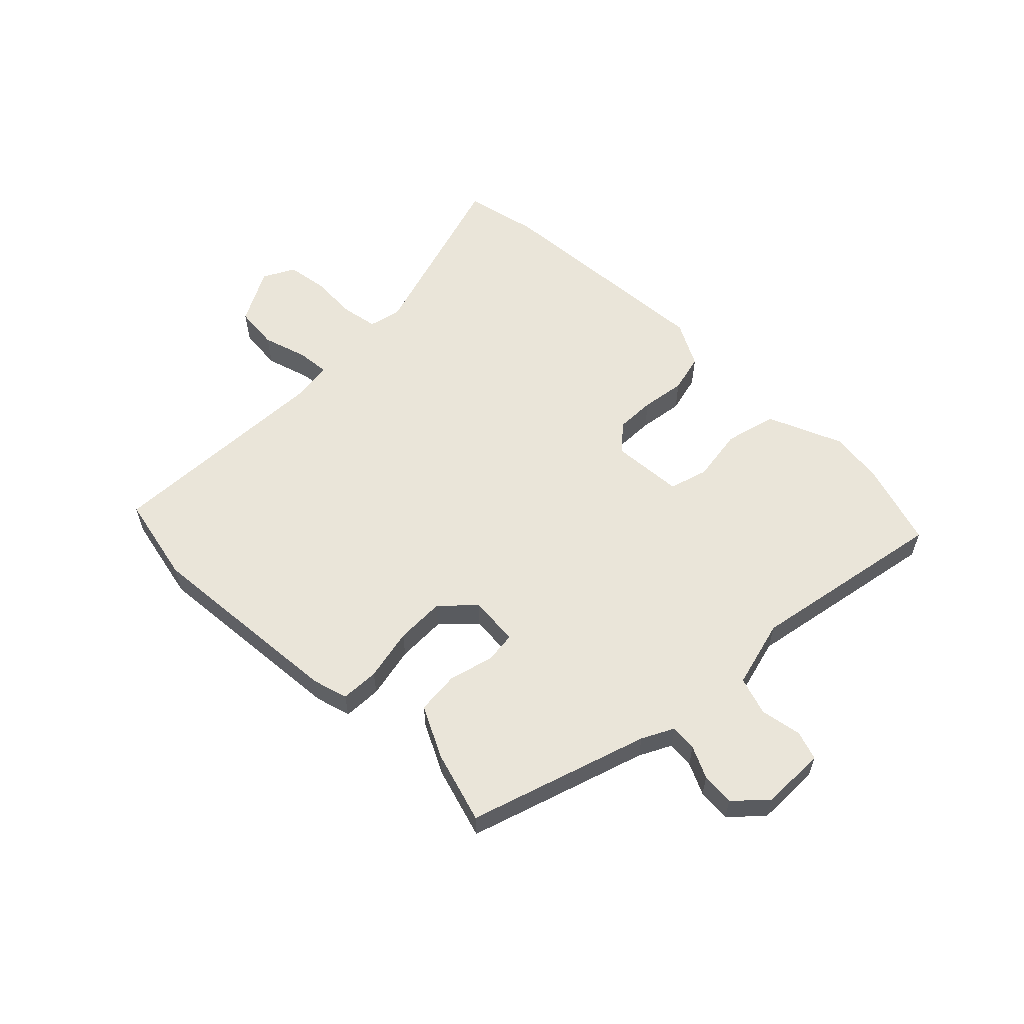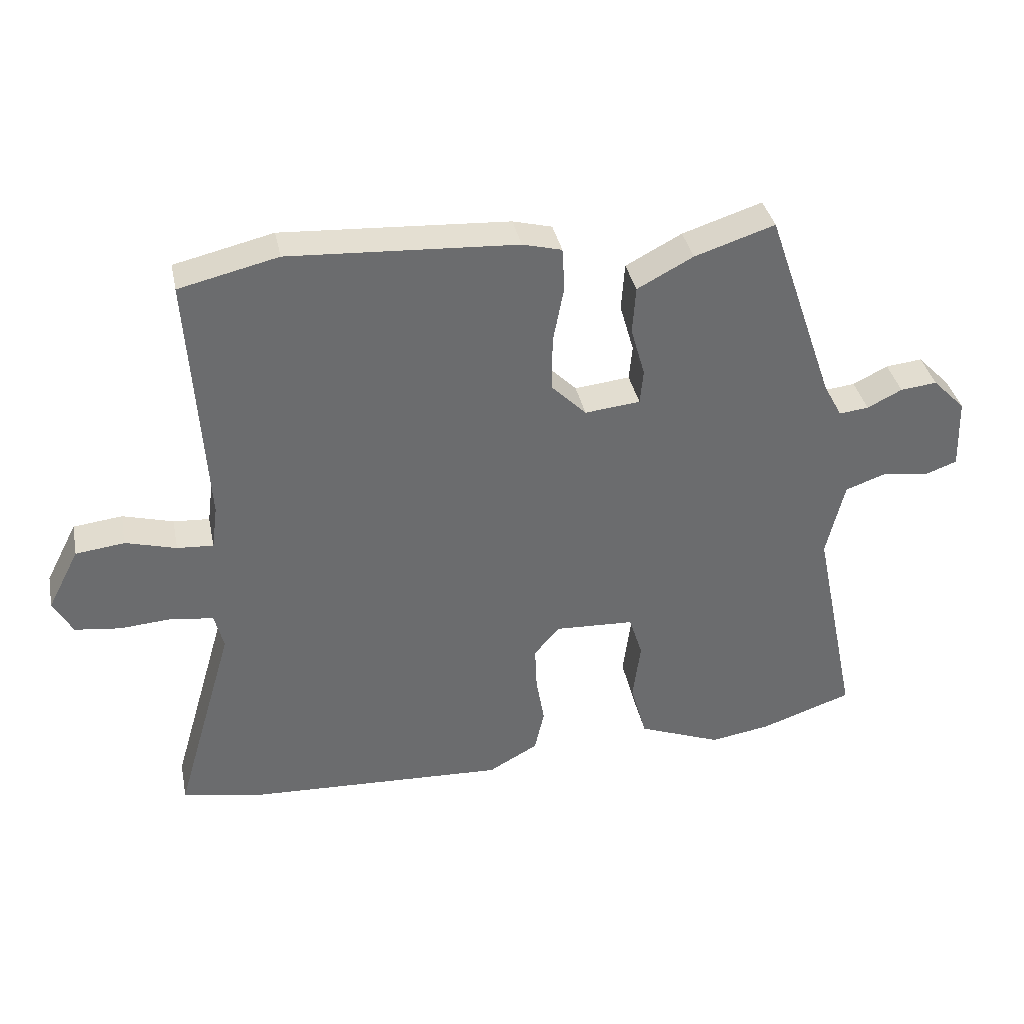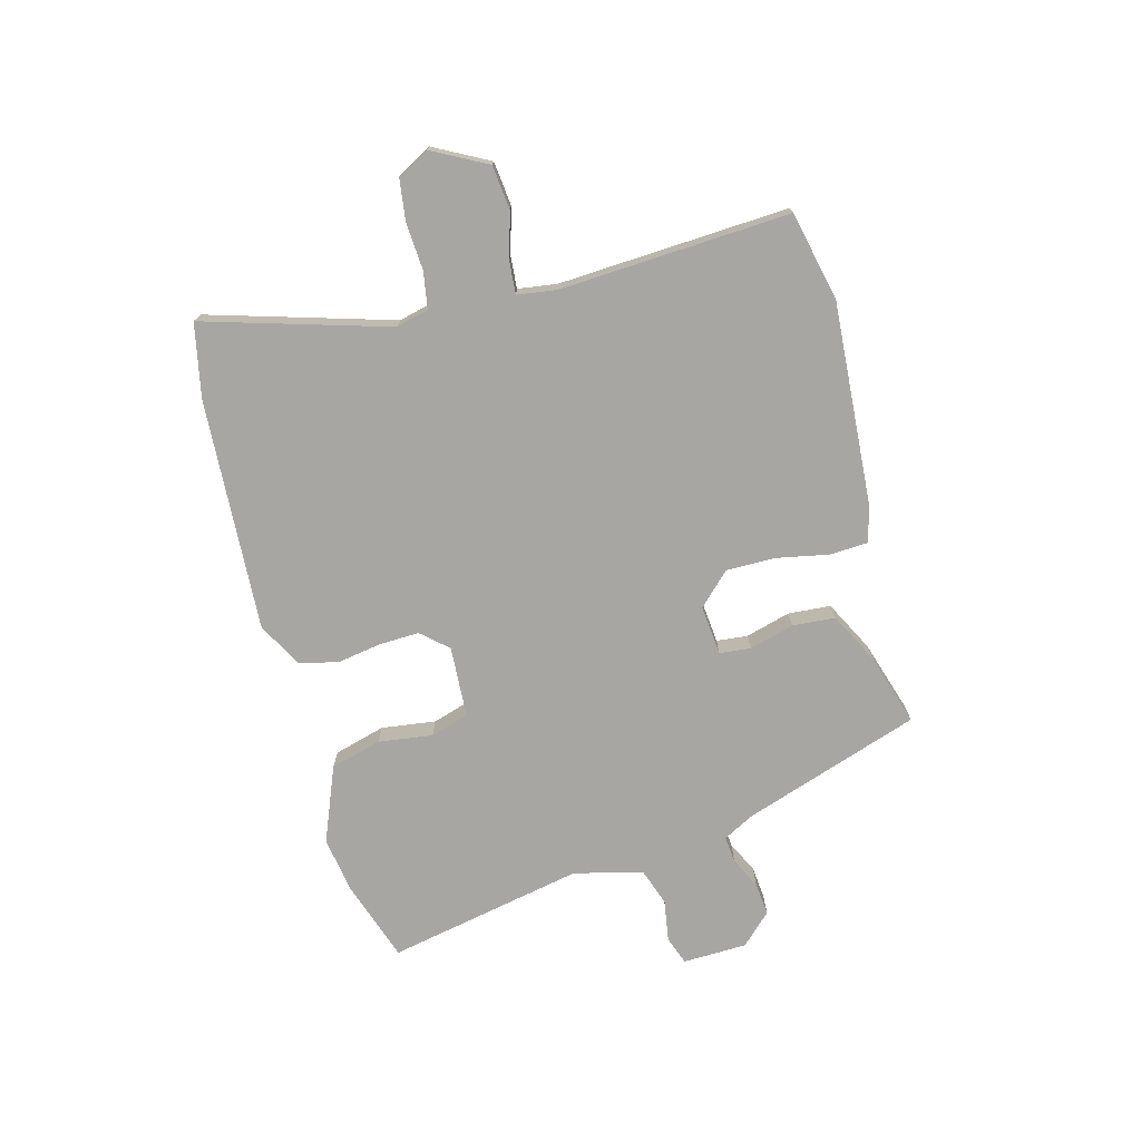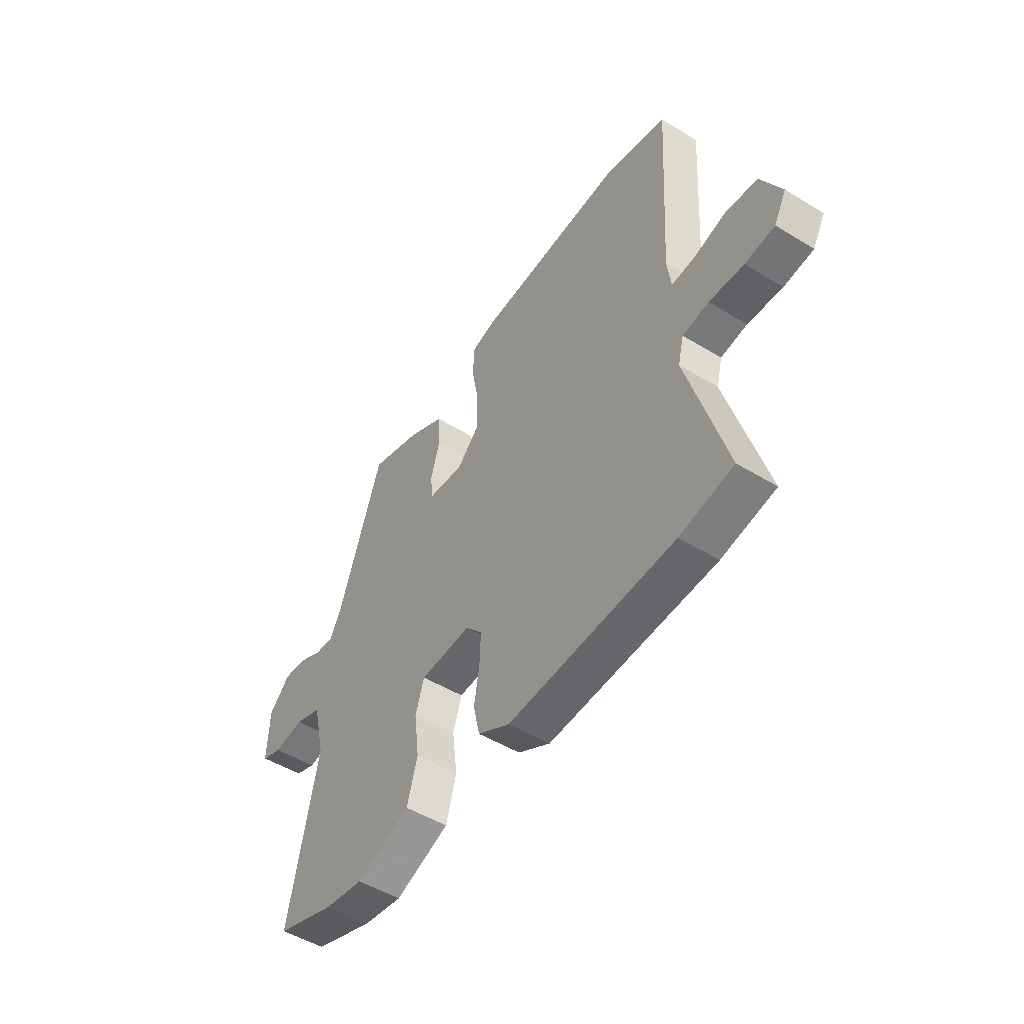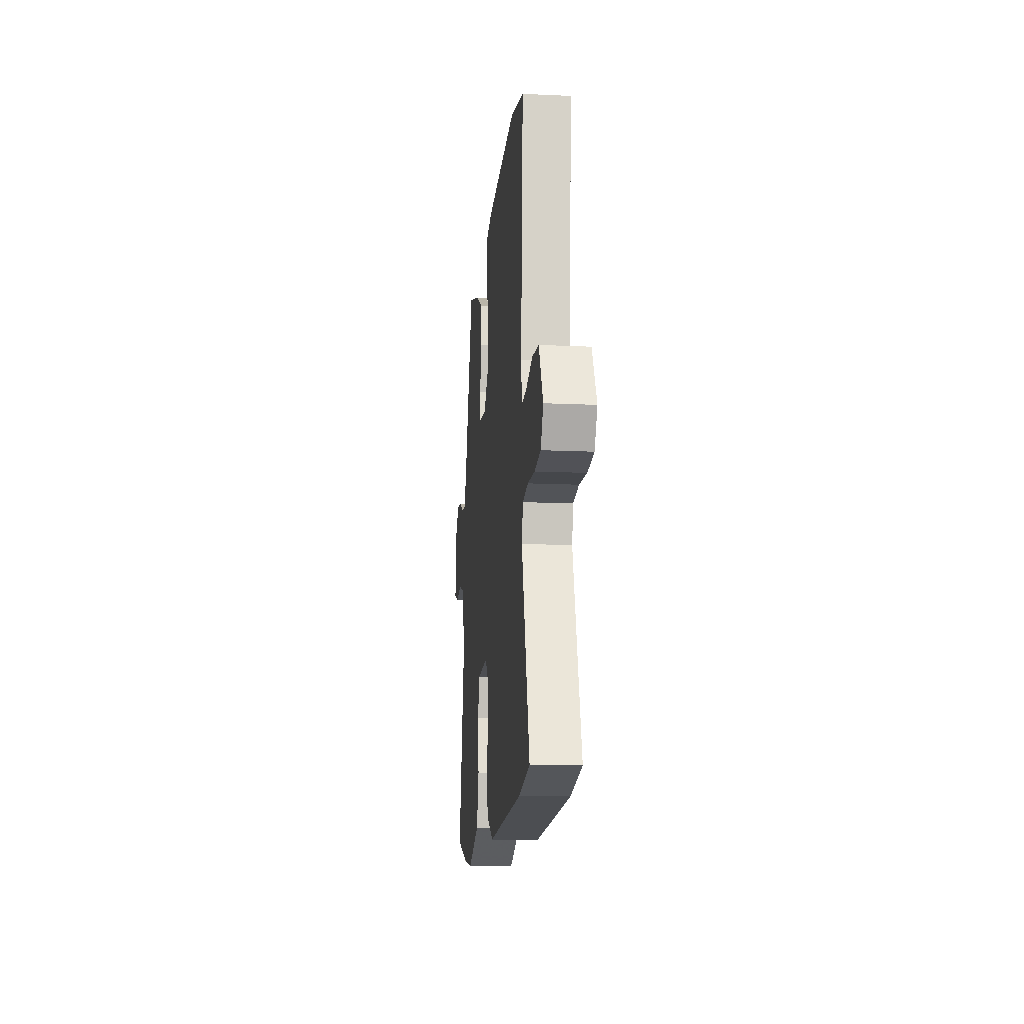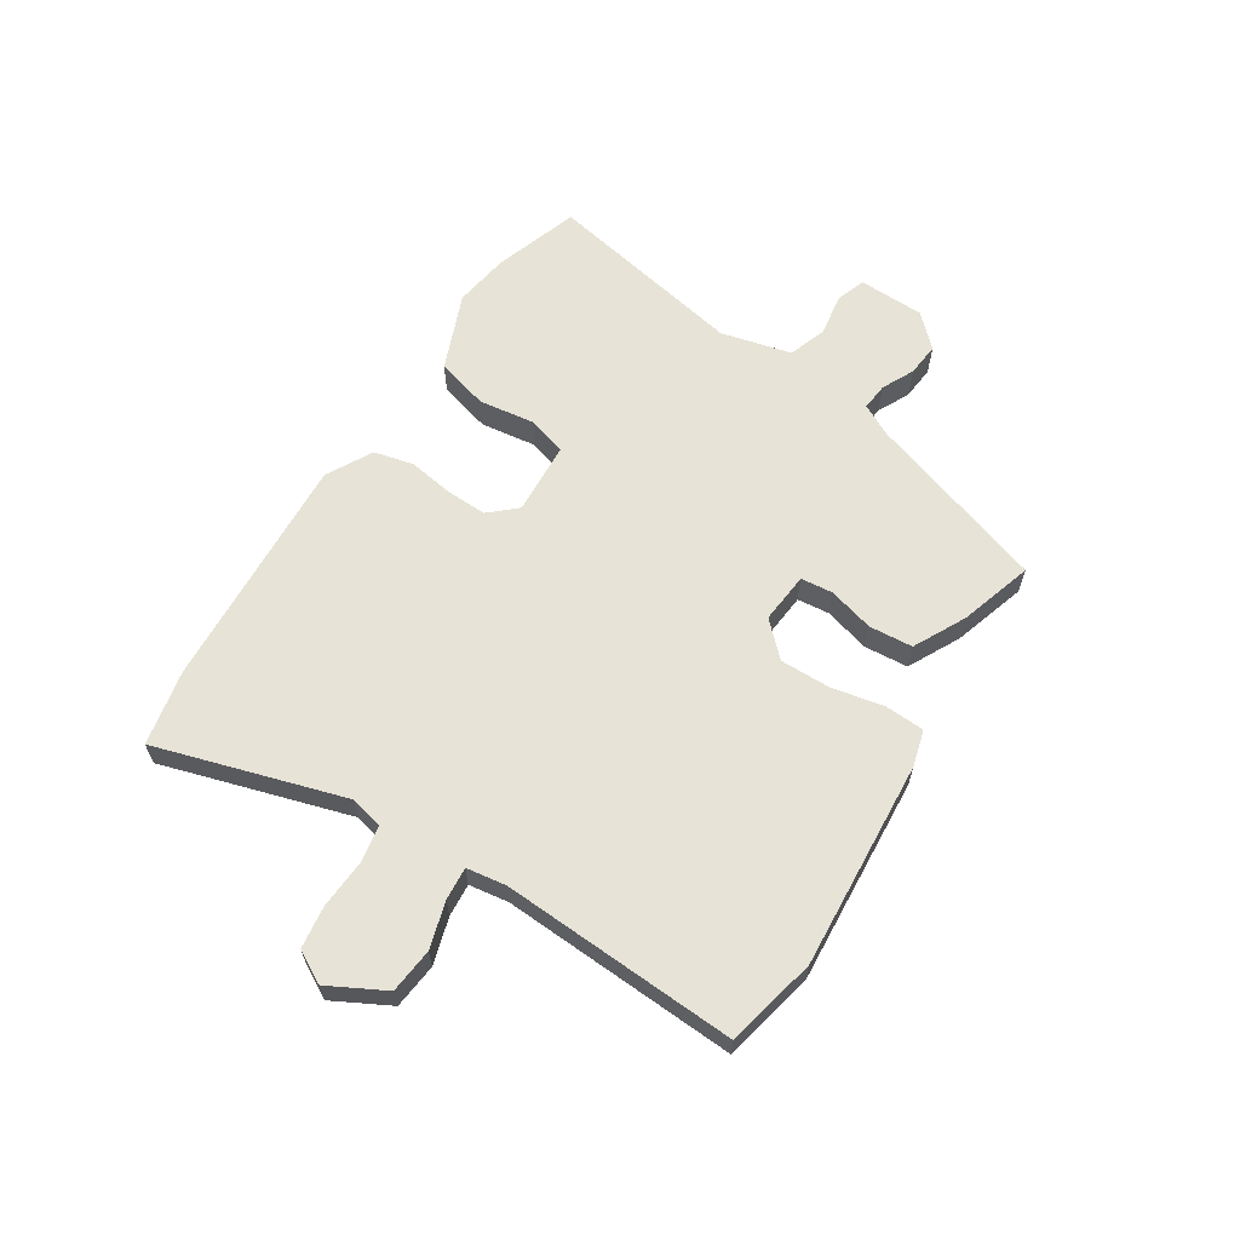
<metadata>
{"format":"obj","ext":"obj","renderer":"f3d","projection":"perspective","resolution":1024,"background":"white","views":[{"elev":57.8,"azim":43.7,"up":"+Y"},{"elev":36.9,"azim":-11.6,"up":"+Z"},{"elev":-74.2,"azim":-75.5,"up":"+Y"},{"elev":-49.8,"azim":-124.0,"up":"+Z"},{"elev":-14.3,"azim":-95.8,"up":"+Z"},{"elev":62.7,"azim":-58.1,"up":"+Y"}]}
</metadata>
<code>
v 0.591 0.07 -0.469
v 0.448 0.07 -0.518
v 0.354 0.07 -0.533
v 0.224 0.07 -0.482
v 0.199 0.07 -0.394
v 0.211 0.07 -0.3
v 0.19 0.07 -0.234
v 0.067 0.07 -0.228
v 0.027 0.07 -0.274
v 0.03 0.07 -0.343
v 0.043 0.07 -0.419
v 0.028 0.07 -0.486
v -0.049 0.07 -0.529
v -0.449 0.07 -0.51
v -0.577 0.07 -0.485
v -0.485 0.07 -0.167
v -0.499 0.07 -0.111
v -0.562 0.07 -0.101
v -0.645 0.07 -0.107
v -0.716 0.07 -0.098
v -0.746 0.07 -0.044
v -0.697 0.07 0.051
v -0.621 0.07 0.06
v -0.543 0.07 0.038
v -0.487 0.07 0.034
v -0.478 0.07 0.102
v -0.503 0.07 0.499
v -0.35 0.07 0.535
v 0.002 0.07 0.514
v 0.063 0.07 0.498
v 0.067 0.07 0.432
v 0.05 0.07 0.342
v 0.05 0.07 0.257
v 0.104 0.07 0.203
v 0.19 0.07 0.212
v 0.195 0.07 0.266
v 0.173 0.07 0.343
v 0.178 0.07 0.417
v 0.265 0.07 0.463
v 0.389 0.07 0.503
v 0.494 0.07 0.198
v 0.523 0.07 0.144
v 0.569 0.07 0.149
v 0.623 0.07 0.176
v 0.68 0.07 0.182
v 0.731 0.07 0.13
v 0.735 0.07 0.019
v 0.686 0.07 0.001
v 0.614 0.07 0.012
v 0.549 0.07 -0.011
v 0.521 0.07 -0.13
v 0.591 0 -0.469
v 0.448 0 -0.518
v 0.354 0 -0.533
v 0.224 0 -0.482
v 0.199 0 -0.394
v 0.211 0 -0.3
v 0.19 0 -0.234
v 0.067 0 -0.228
v 0.027 0 -0.274
v 0.03 0 -0.343
v 0.043 0 -0.419
v 0.028 0 -0.486
v -0.049 0 -0.529
v -0.449 0 -0.51
v -0.577 0 -0.485
v -0.485 0 -0.167
v -0.499 0 -0.111
v -0.562 0 -0.101
v -0.645 0 -0.107
v -0.716 0 -0.098
v -0.746 0 -0.044
v -0.697 0 0.051
v -0.621 0 0.06
v -0.543 0 0.038
v -0.487 0 0.034
v -0.478 0 0.102
v -0.503 0 0.499
v -0.35 0 0.535
v 0.002 0 0.514
v 0.063 0 0.498
v 0.067 0 0.432
v 0.05 0 0.342
v 0.05 0 0.257
v 0.104 0 0.203
v 0.19 0 0.212
v 0.195 0 0.266
v 0.173 0 0.343
v 0.178 0 0.417
v 0.265 0 0.463
v 0.389 0 0.503
v 0.494 0 0.198
v 0.523 0 0.144
v 0.569 0 0.149
v 0.623 0 0.176
v 0.68 0 0.182
v 0.731 0 0.13
v 0.735 0 0.019
v 0.686 0 0.001
v 0.614 0 0.012
v 0.549 0 -0.011
v 0.521 0 -0.13
f 47 48 49
f 46 47 49
f 45 46 49
f 44 45 49
f 43 44 49
f 42 43 49 50
f 41 42 50 51
f 40 41 51
f 39 40 51
f 38 39 51
f 37 38 51
f 36 37 51
f 30 31 32
f 29 30 32
f 28 29 32
f 27 28 32
f 26 27 32
f 25 26 32 33
f 22 23 24
f 21 22 24
f 20 21 24
f 19 20 24
f 18 19 24
f 17 18 24 25
f 25 33 34
f 17 25 34
f 16 17 34
f 14 15 16
f 13 14 16
f 12 13 16
f 11 12 16
f 10 11 16
f 4 5 6
f 3 4 6
f 2 3 6
f 1 2 6
f 51 1 6
f 51 6 7
f 36 51 7
f 35 36 7
f 9 10 16
f 16 34 35
f 9 16 35
f 8 9 35
f 7 8 35
f 100 99 98
f 100 98 97
f 100 97 96
f 100 96 95
f 100 95 94
f 101 100 94 93
f 102 101 93 92
f 102 92 91
f 102 91 90
f 102 90 89
f 102 89 88
f 102 88 87
f 83 82 81
f 83 81 80
f 83 80 79
f 83 79 78
f 83 78 77
f 84 83 77 76
f 75 74 73
f 75 73 72
f 75 72 71
f 75 71 70
f 75 70 69
f 76 75 69 68
f 85 84 76
f 85 76 68
f 85 68 67
f 67 66 65
f 67 65 64
f 67 64 63
f 67 63 62
f 67 62 61
f 57 56 55
f 57 55 54
f 57 54 53
f 57 53 52
f 57 52 102
f 58 57 102
f 58 102 87
f 58 87 86
f 67 61 60
f 86 85 67
f 86 67 60
f 86 60 59
f 86 59 58
f 1 52 53 2
f 2 53 54 3
f 3 54 55 4
f 4 55 56 5
f 5 56 57 6
f 6 57 58 7
f 7 58 59 8
f 8 59 60 9
f 9 60 61 10
f 10 61 62 11
f 11 62 63 12
f 12 63 64 13
f 13 64 65 14
f 14 65 66 15
f 15 66 67 16
f 16 67 68 17
f 17 68 69 18
f 18 69 70 19
f 19 70 71 20
f 20 71 72 21
f 21 72 73 22
f 22 73 74 23
f 23 74 75 24
f 24 75 76 25
f 25 76 77 26
f 26 77 78 27
f 27 78 79 28
f 28 79 80 29
f 29 80 81 30
f 30 81 82 31
f 31 82 83 32
f 32 83 84 33
f 33 84 85 34
f 34 85 86 35
f 35 86 87 36
f 36 87 88 37
f 37 88 89 38
f 38 89 90 39
f 39 90 91 40
f 40 91 92 41
f 41 92 93 42
f 42 93 94 43
f 43 94 95 44
f 44 95 96 45
f 45 96 97 46
f 46 97 98 47
f 47 98 99 48
f 48 99 100 49
f 49 100 101 50
f 50 101 102 51
f 51 102 52 1

</code>
